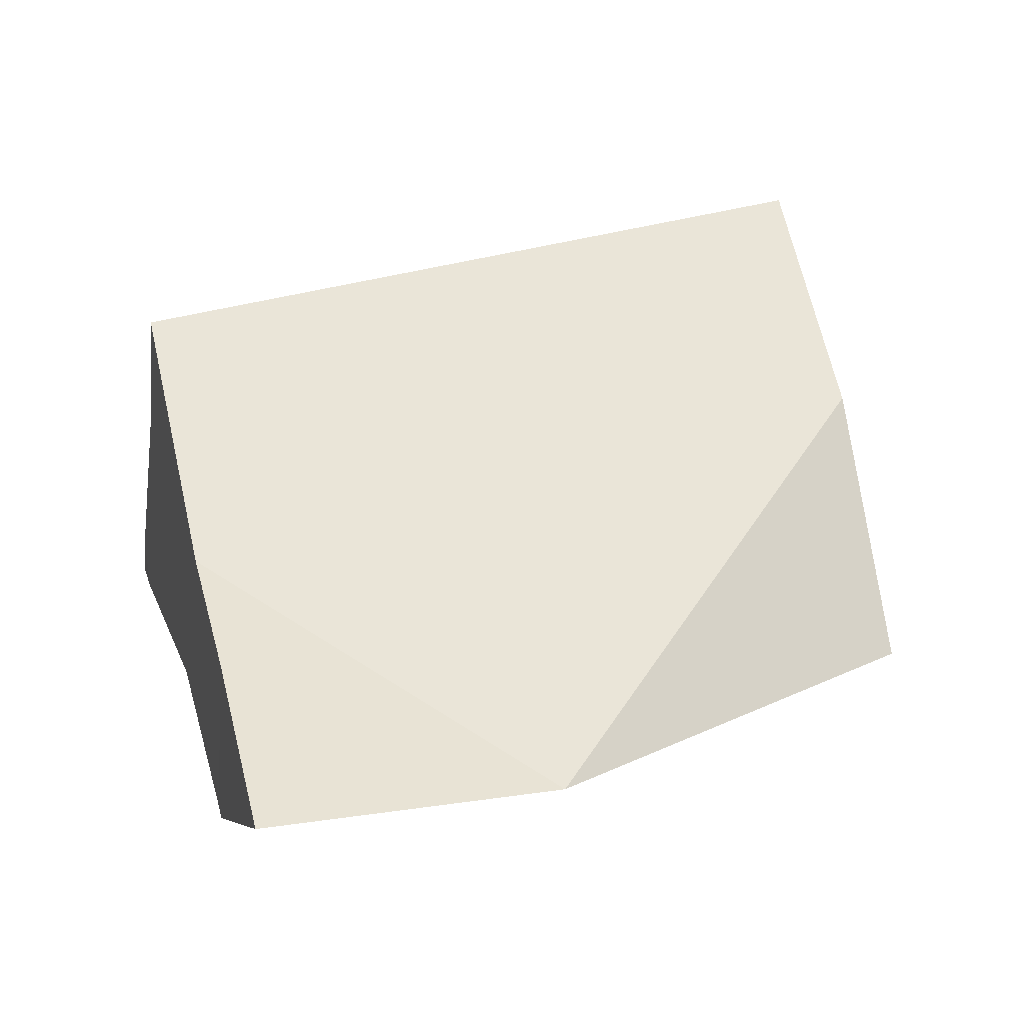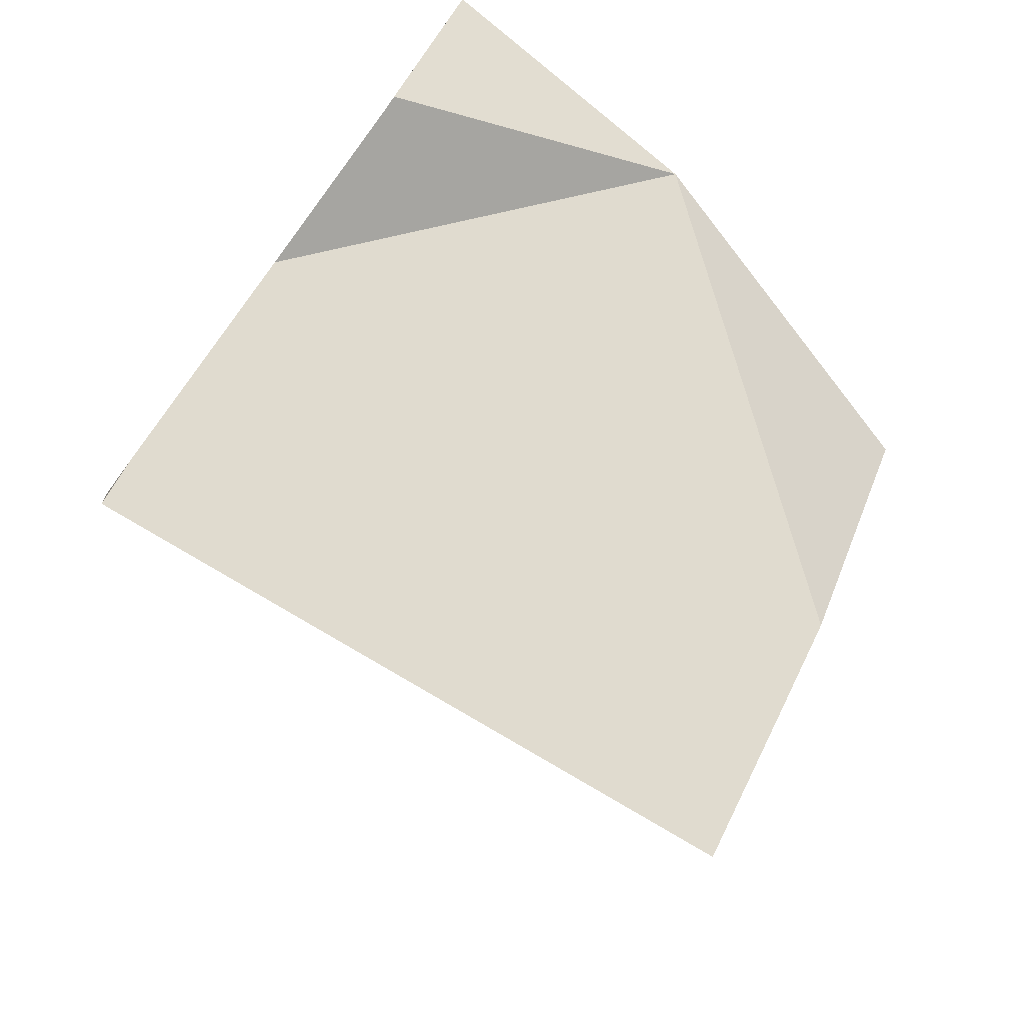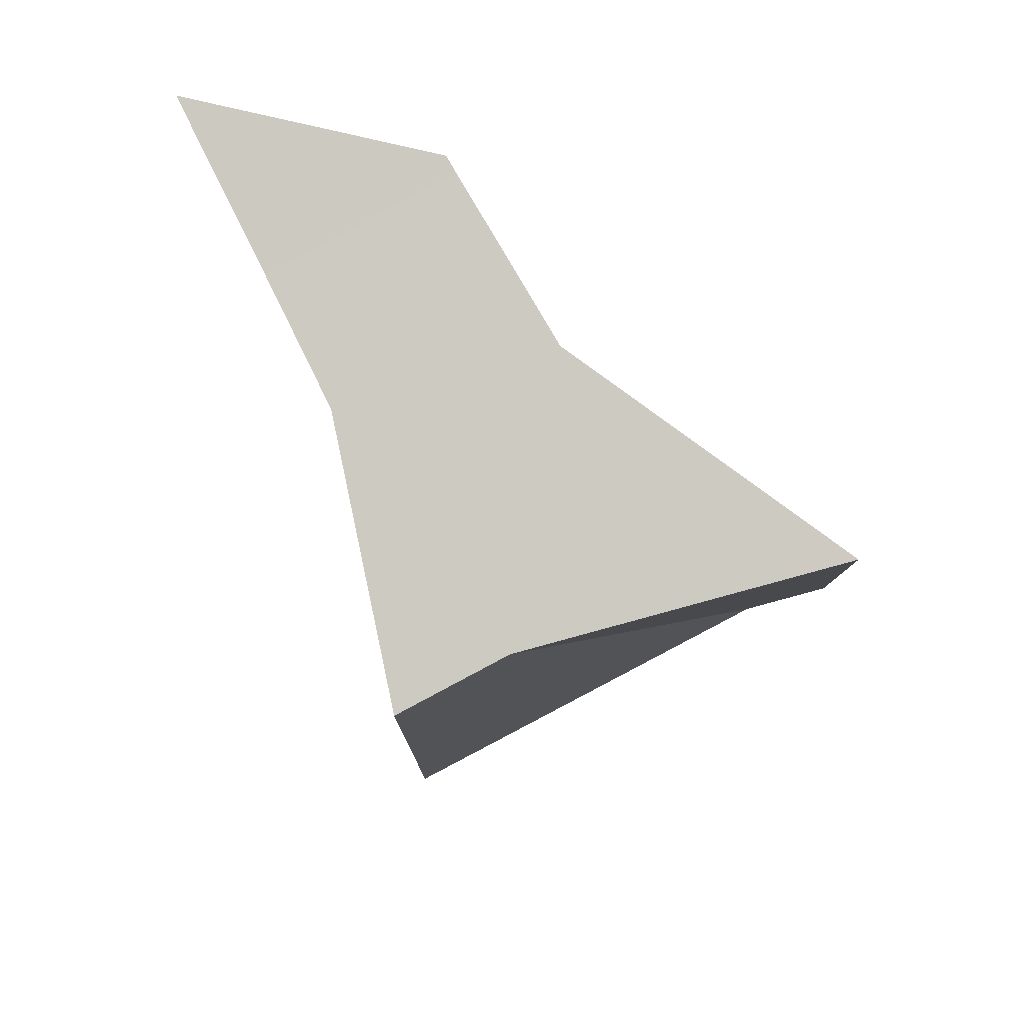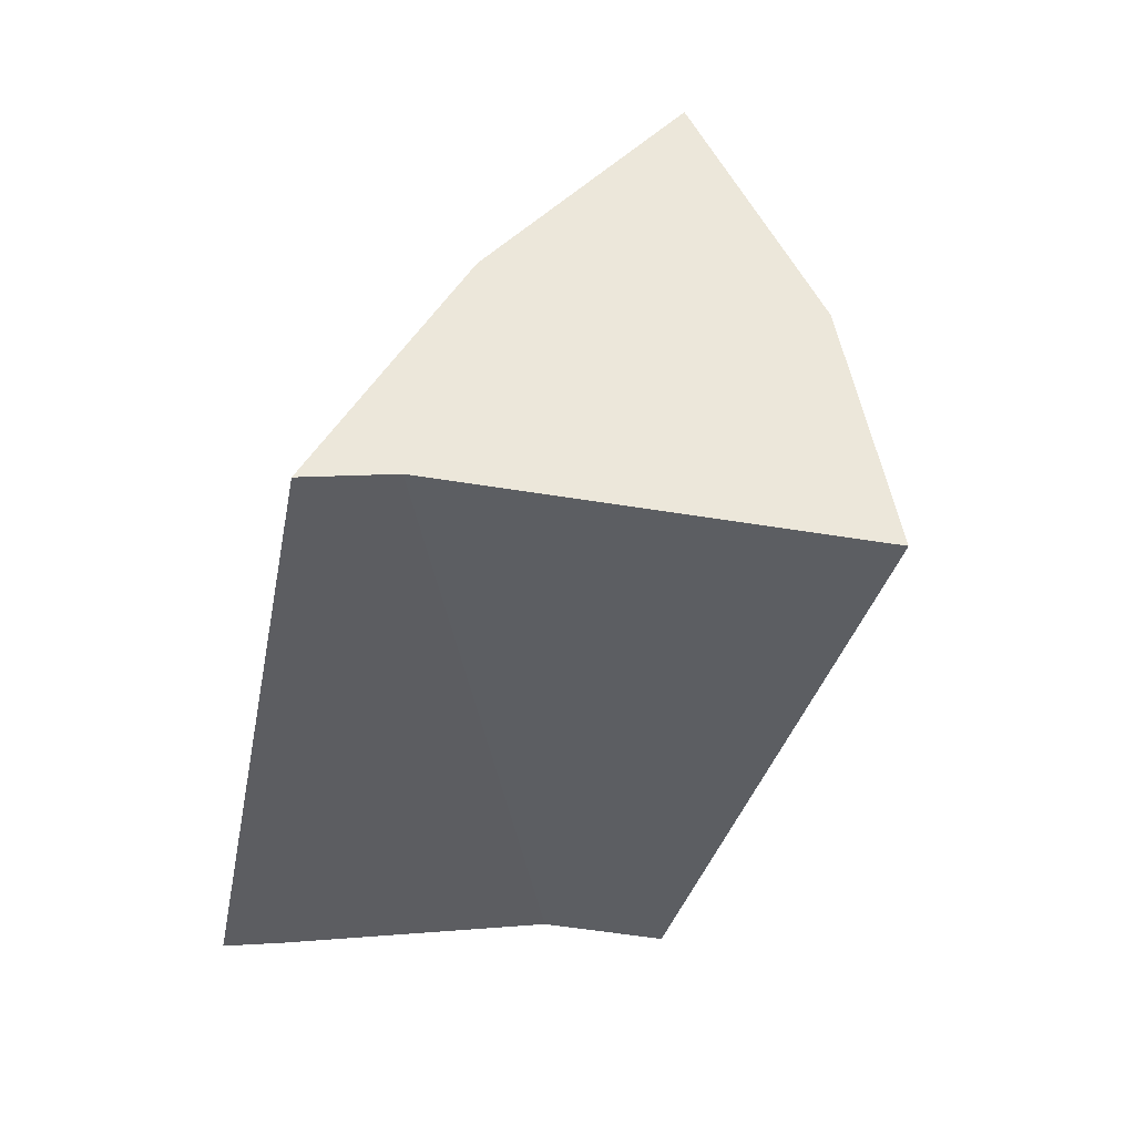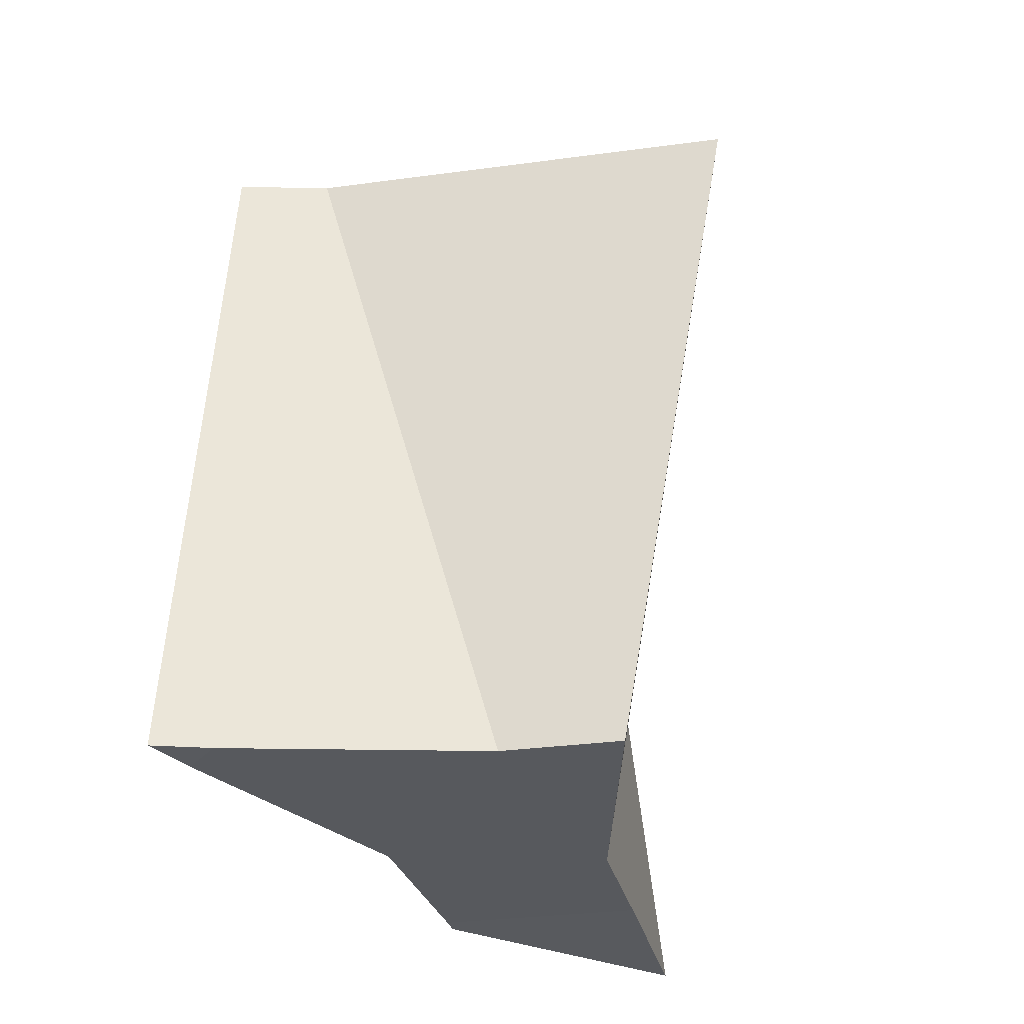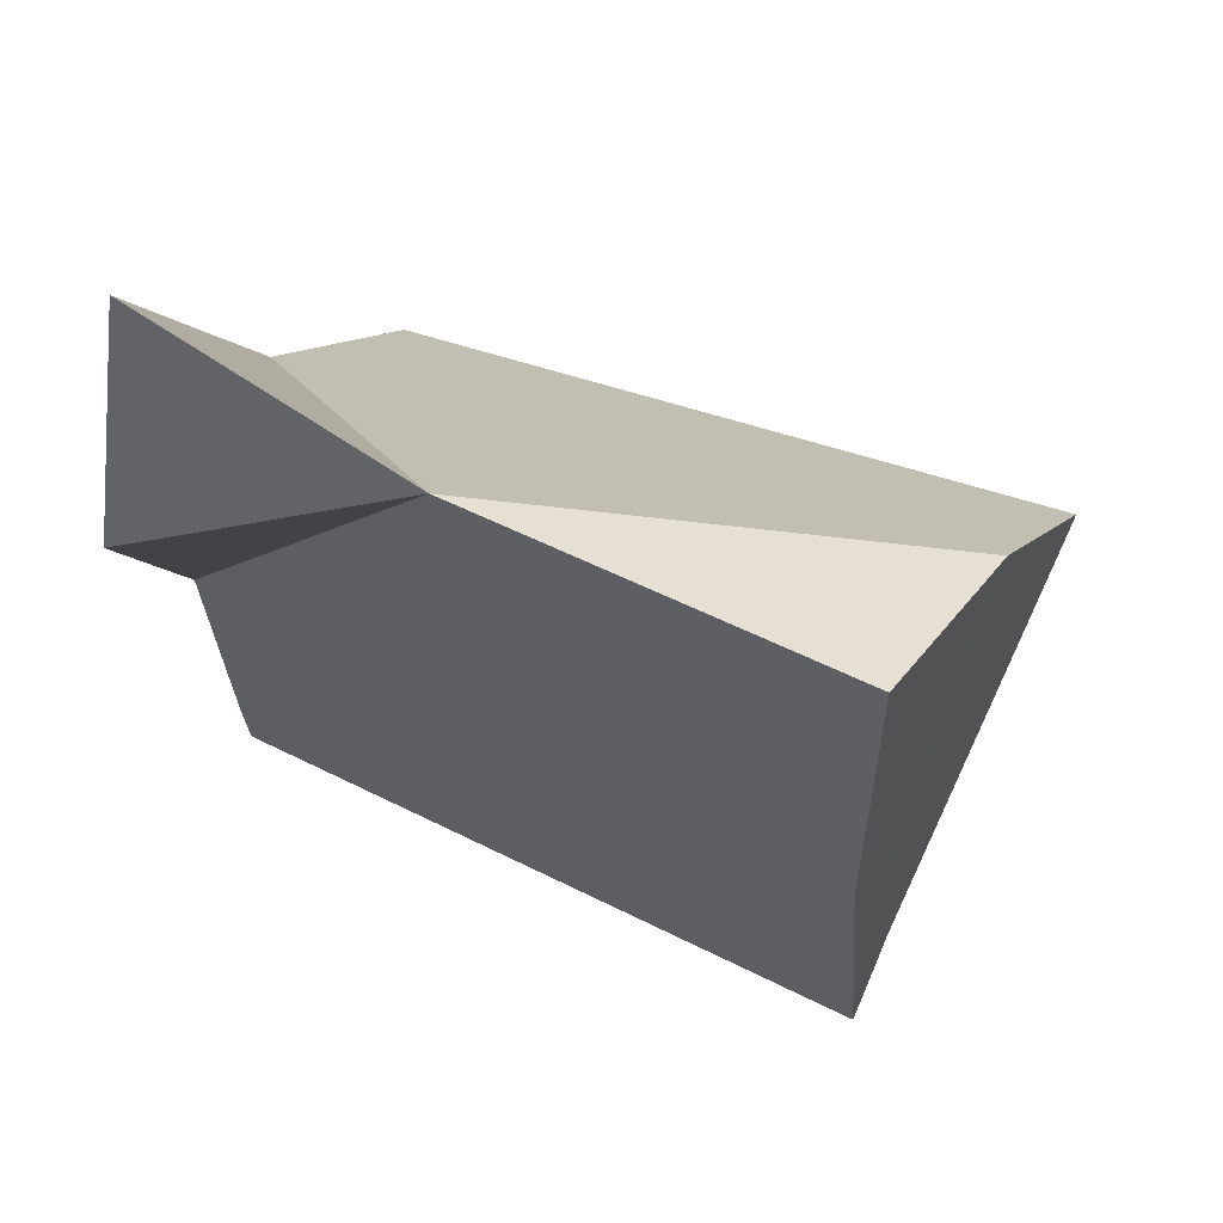
<metadata>
{"format":"obj","ext":"obj","renderer":"f3d","projection":"perspective","resolution":1024,"background":"white","views":[{"elev":79.7,"azim":-66.7,"up":"+Y"},{"elev":-56.1,"azim":-92.0,"up":"+Y"},{"elev":-64.0,"azim":-98.5,"up":"+Z"},{"elev":19.8,"azim":53.3,"up":"+Z"},{"elev":-64.0,"azim":65.1,"up":"+Z"},{"elev":30.6,"azim":-31.6,"up":"+Y"}]}
</metadata>
<code>
v -0.3078 0.1254 -0.1507
v -0.3078 0.1449 -0.1458
v -0.3069 0.1246 -0.1515
v -0.2982 0.116 -0.1593
v -0.2982 0.1368 -0.1537
v -0.2964 0.1367 -0.1278
v -0.2916 0.09819 -0.1683
v -0.2914 0.131 -0.1596
v -0.2902 0.09468 -0.1699
v -0.2884 0.09887 -0.1701
v -0.28 0.1167 -0.1706
v -0.2766 0.1265 -0.1093
v -0.2749 0.1239 -0.172
v -0.273 0.1062 -0.1164
v -0.2701 0.09867 -0.12
v -0.2656 0.08718 -0.1255
v -0.2628 0.09341 -0.1258
v -0.2622 0.1255 -0.1183
v -0.2595 0.1253 -0.1201
v -0.2446 0.119 -0.1307
f 1 2 5
f 6 2 1
f 1 5 3
f 1 3 6
f 5 2 6
f 3 4 6
f 4 3 11
f 3 5 8
f 3 8 13
f 11 3 13
f 6 4 16
f 7 4 10
f 16 4 7
f 11 10 4
f 8 5 6
f 8 6 20
f 14 12 6
f 6 12 18
f 14 6 15
f 15 6 16
f 6 18 19
f 6 19 20
f 9 7 10
f 9 16 7
f 8 20 13
f 9 10 17
f 16 9 17
f 10 11 17
f 13 20 11
f 20 17 11
f 14 18 12
f 15 18 14
f 17 15 16
f 17 20 15
f 18 15 20
f 19 18 20

</code>
